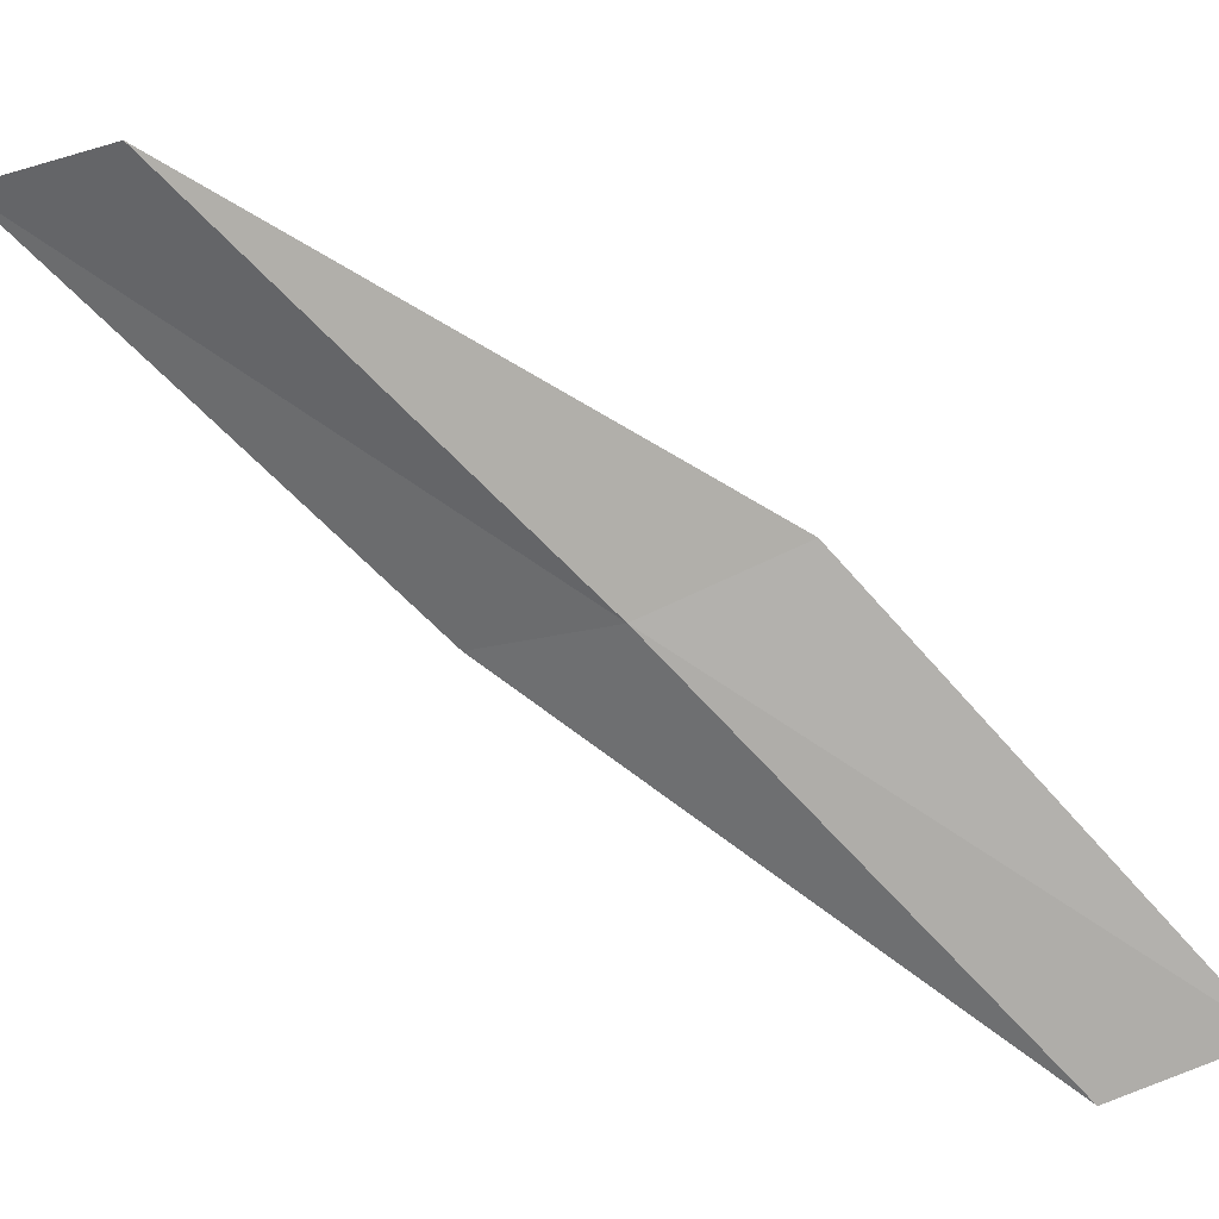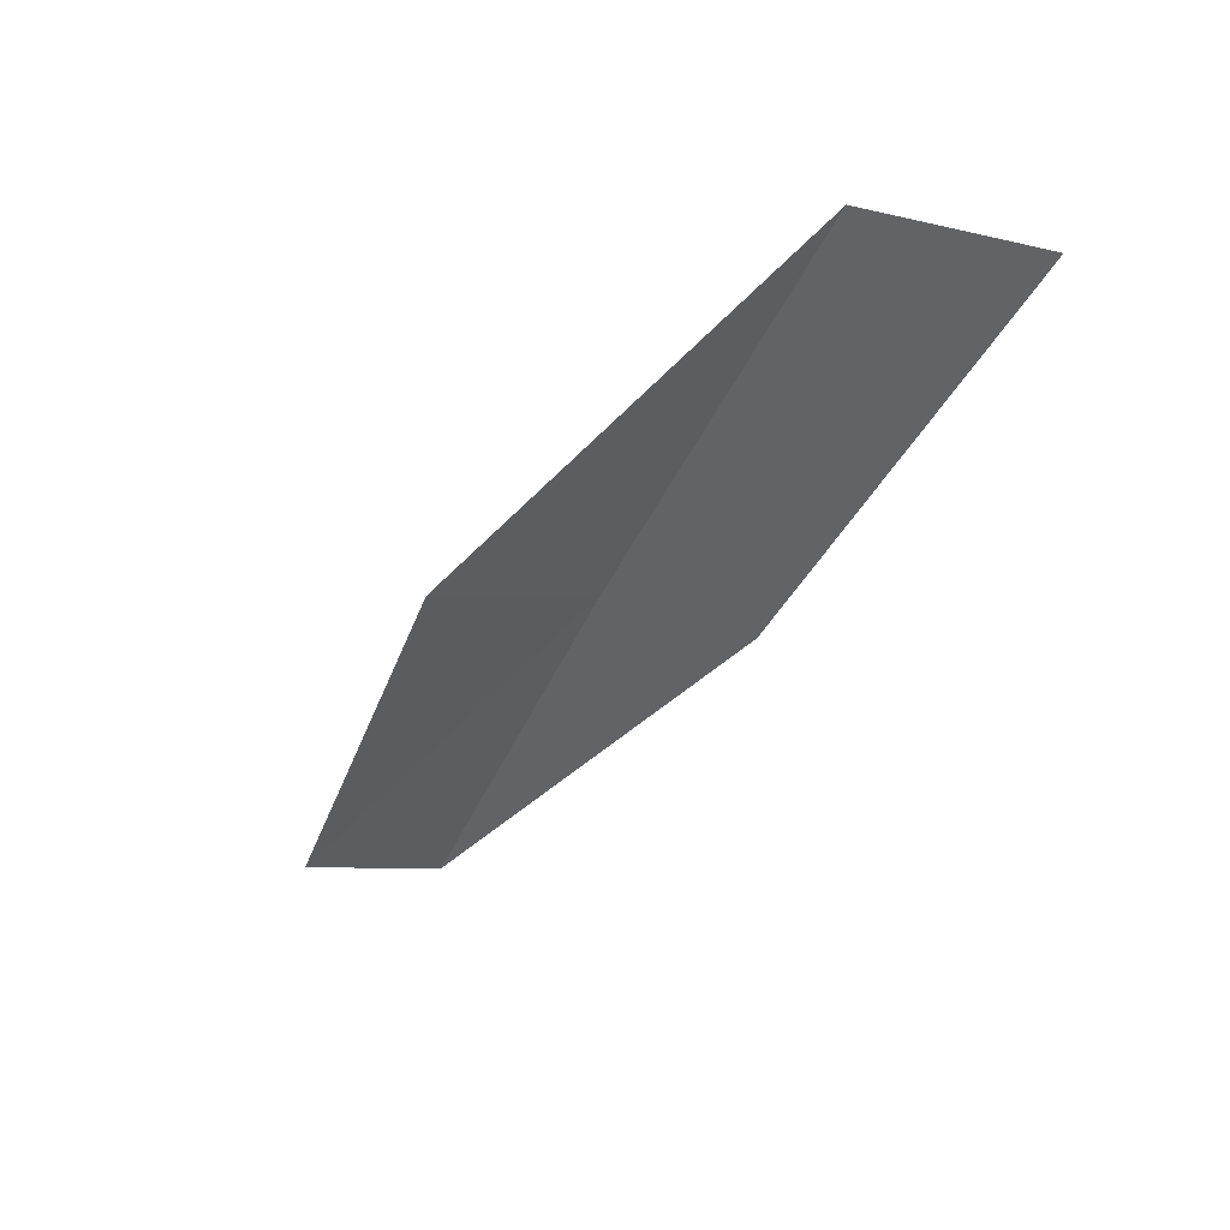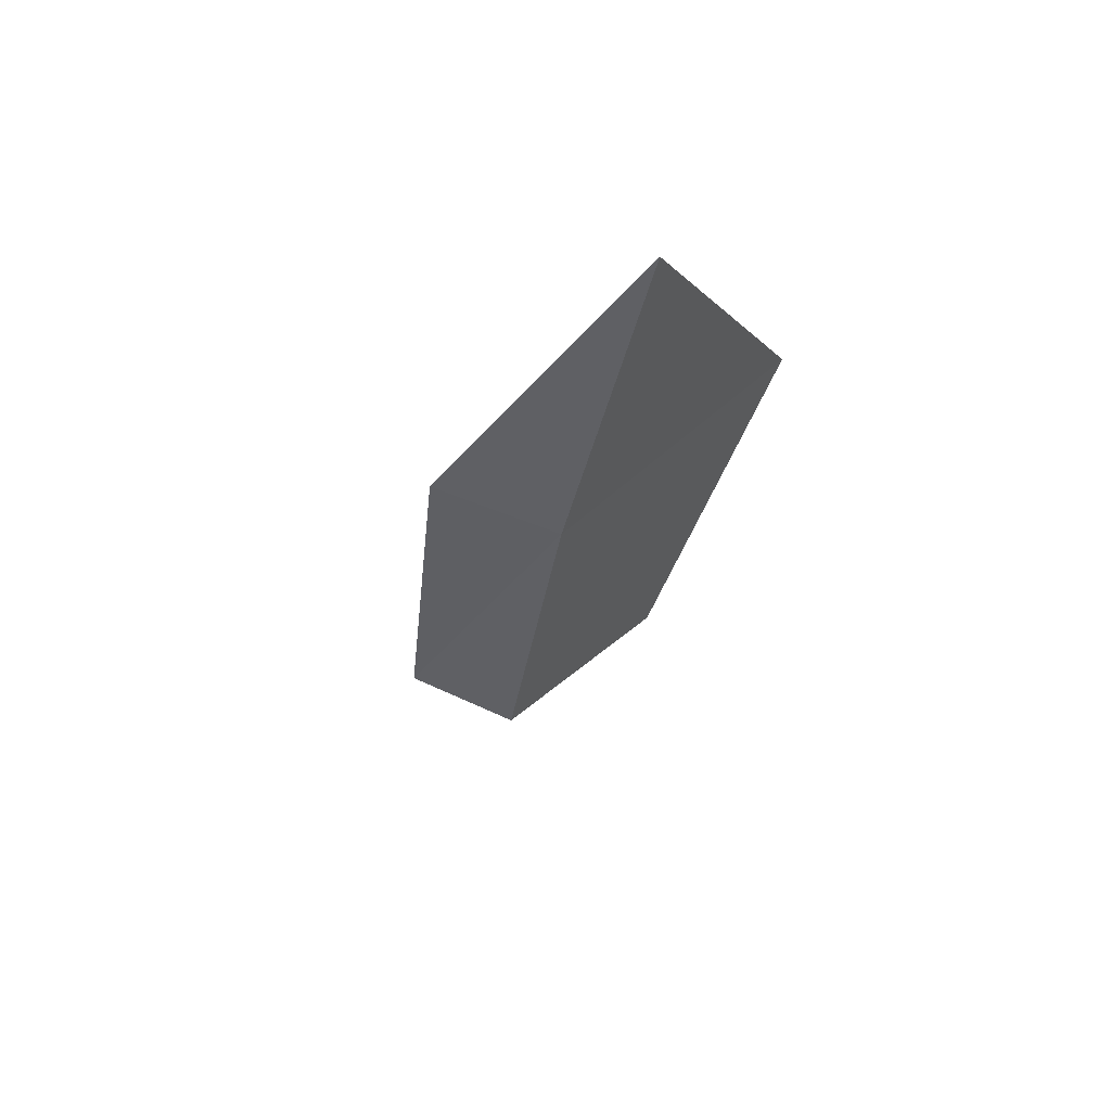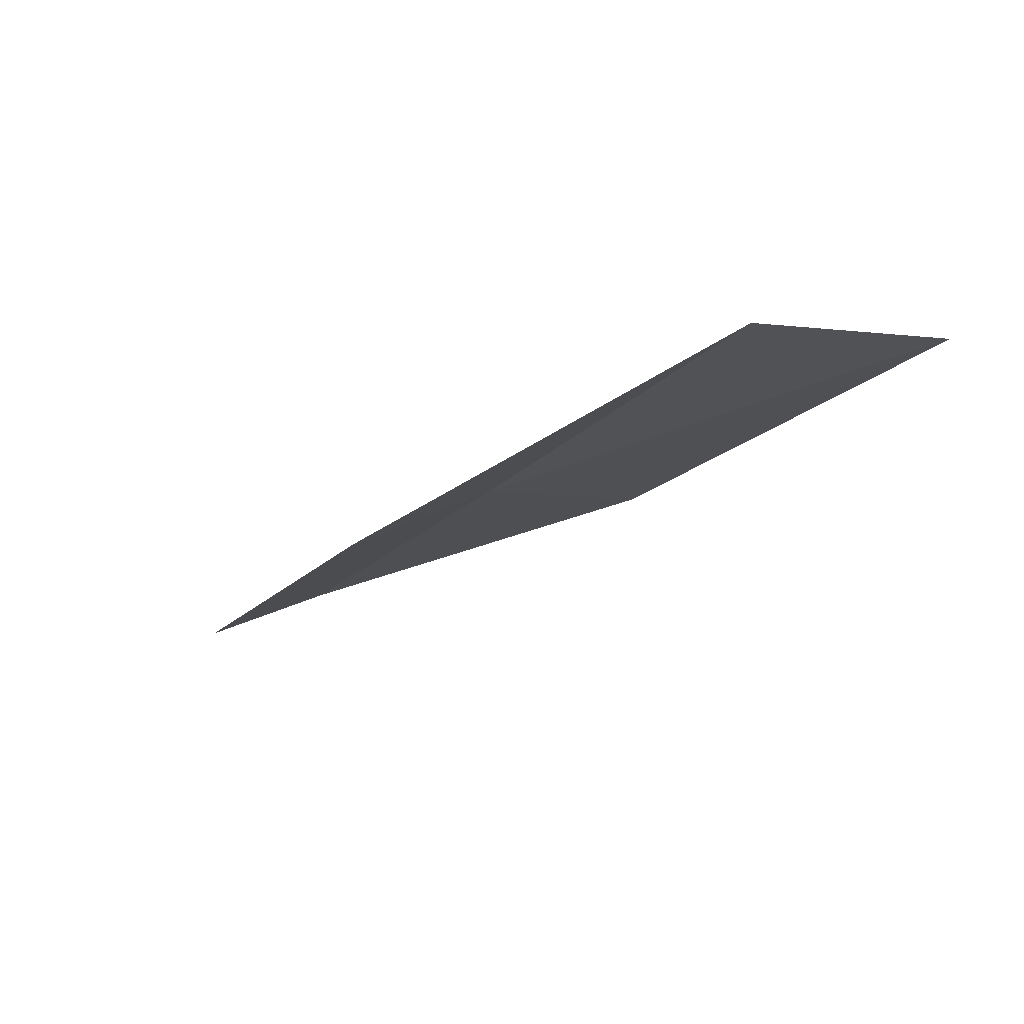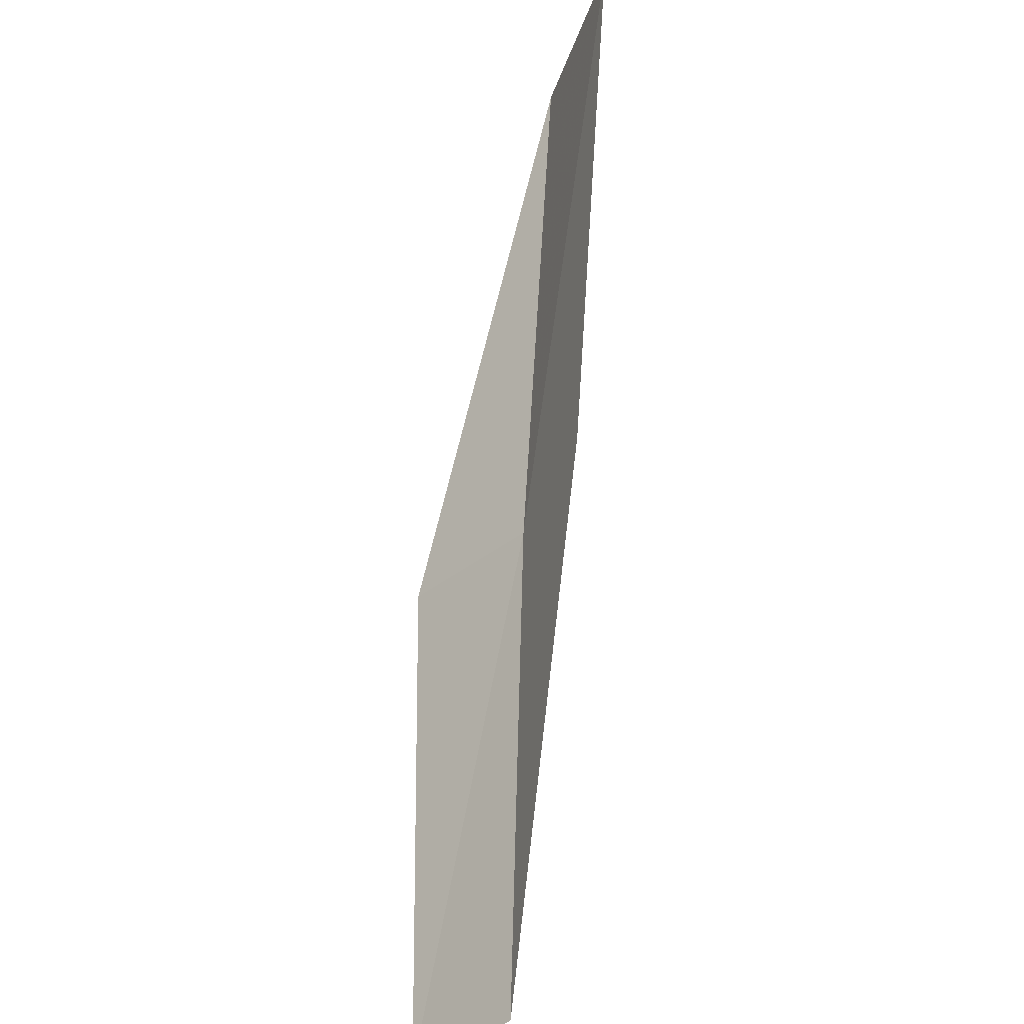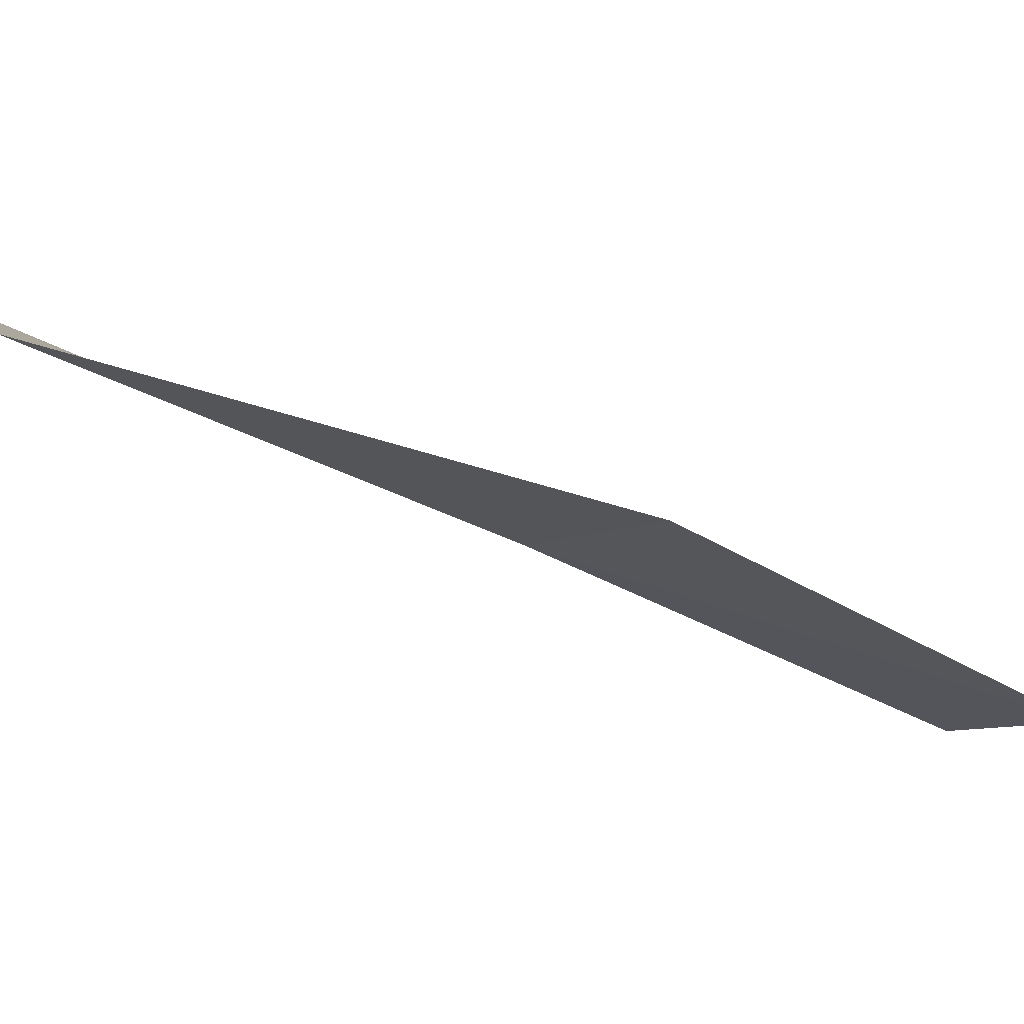
<metadata>
{"format":"obj","ext":"obj","renderer":"f3d","projection":"perspective","resolution":1024,"background":"white","views":[{"elev":-60.1,"azim":25.4,"up":"+Y"},{"elev":34.0,"azim":-176.8,"up":"+Z"},{"elev":37.9,"azim":-145.2,"up":"+Z"},{"elev":63.2,"azim":160.2,"up":"+Z"},{"elev":-43.3,"azim":-134.2,"up":"+Z"},{"elev":-7.4,"azim":37.2,"up":"+Y"}]}
</metadata>
<code>
v -5.413 32.07 17.43
v -3.913 32.17 17.43
v -7.282 33.46 21.79
v -8.777 34.16 21.79
v -6.766 32.65 17.43
v -2.331 30.63 13.08
v -3.693 30.58 13.08
f 1 3 2
f 1 5 4
f 1 4 3
f 1 6 7
f 1 2 6
f 1 7 5

</code>
